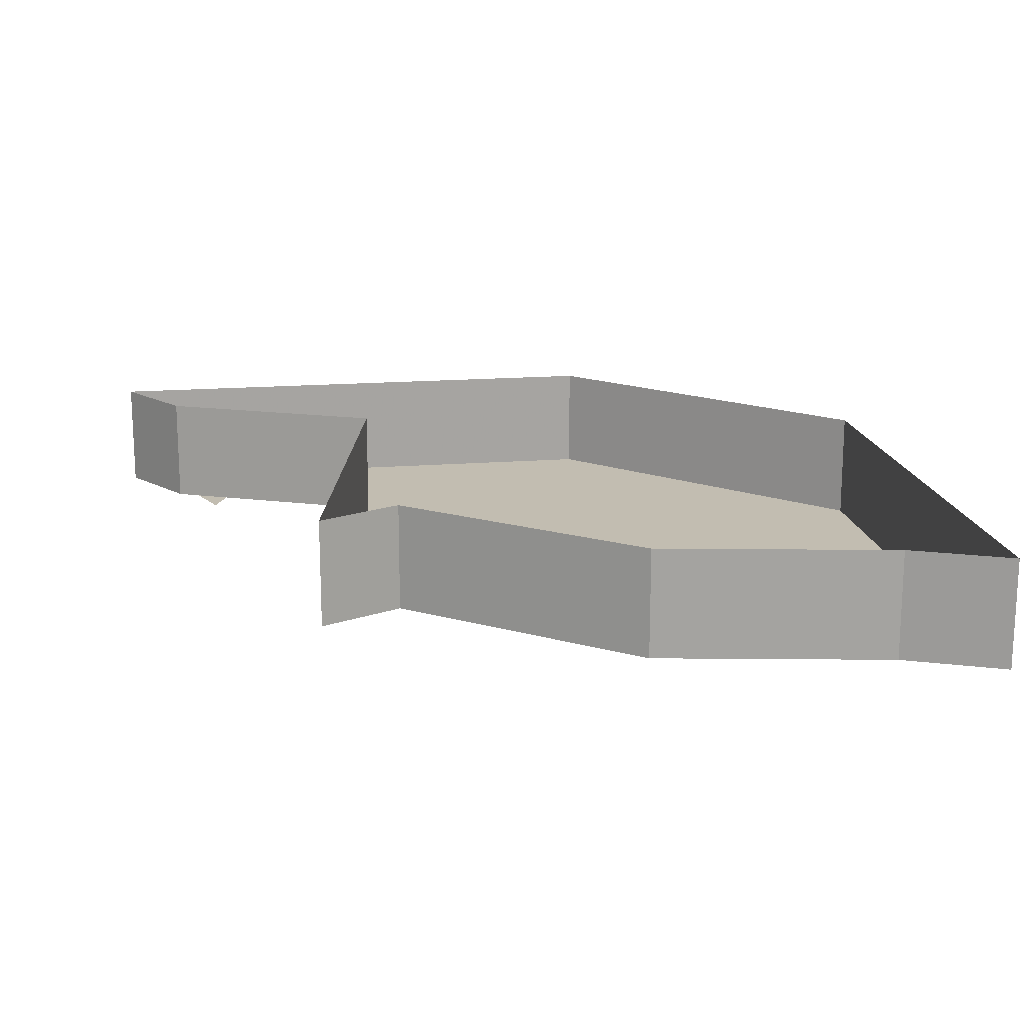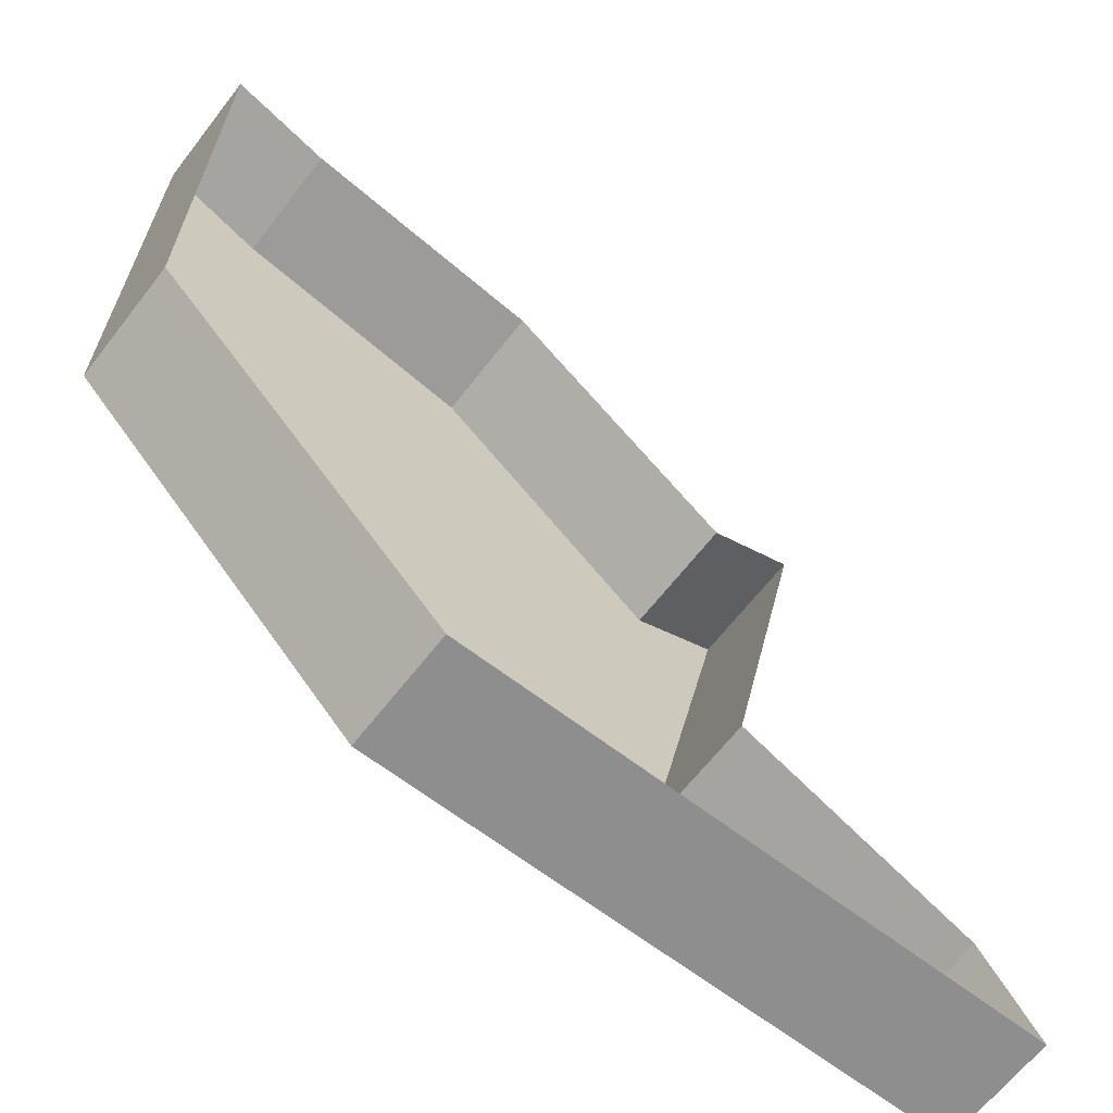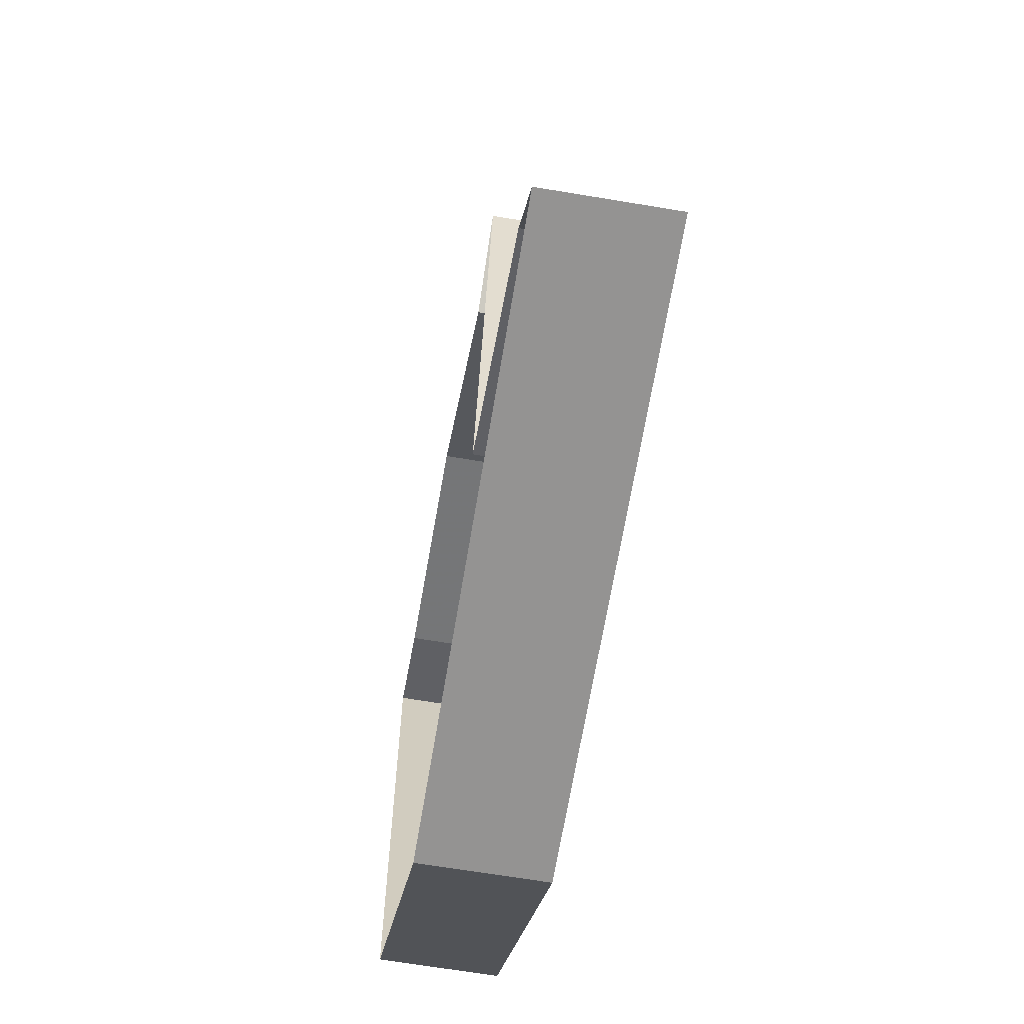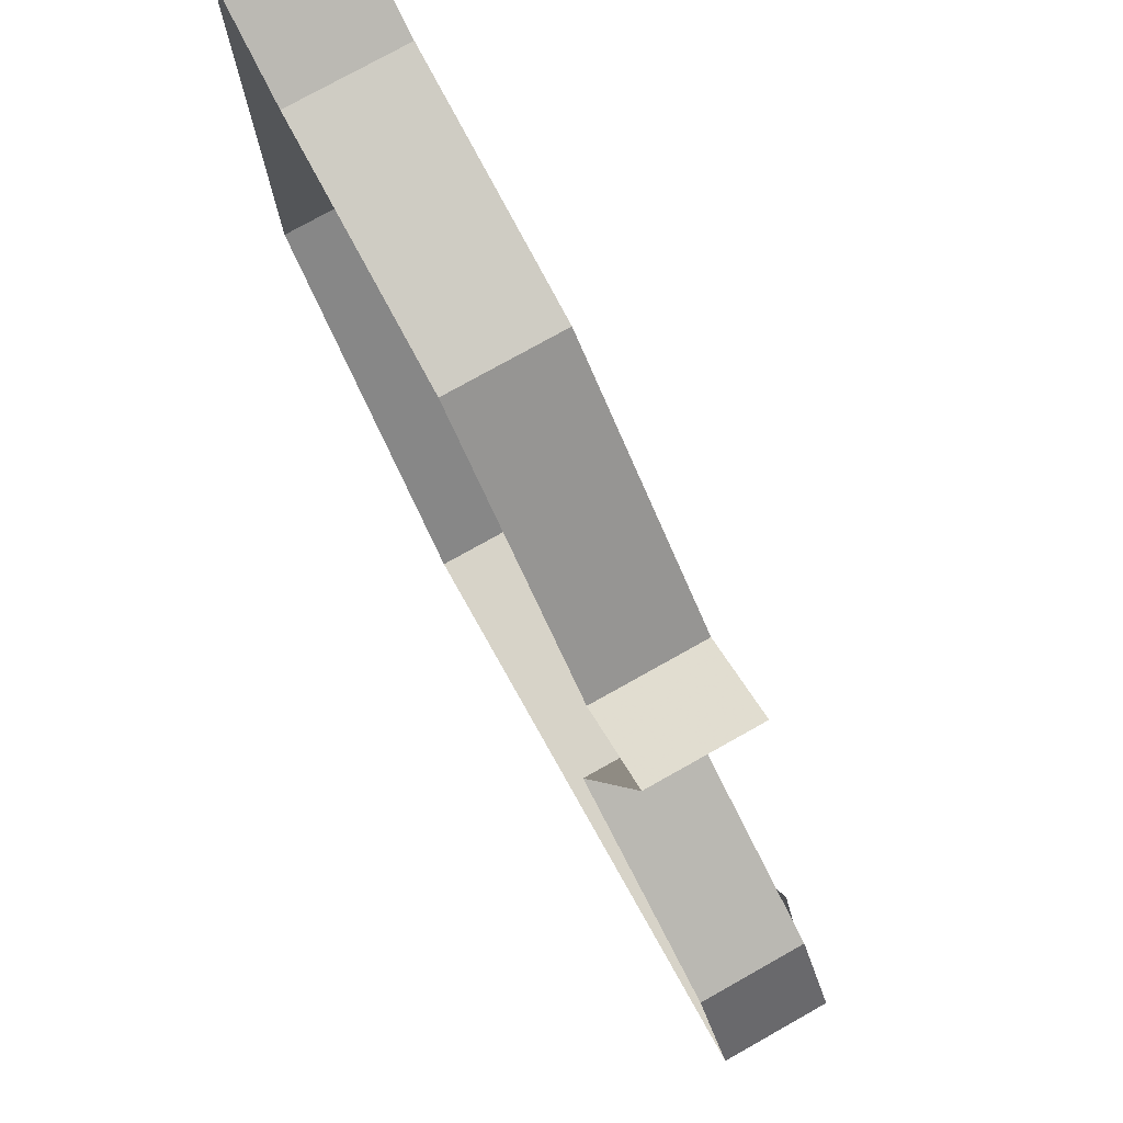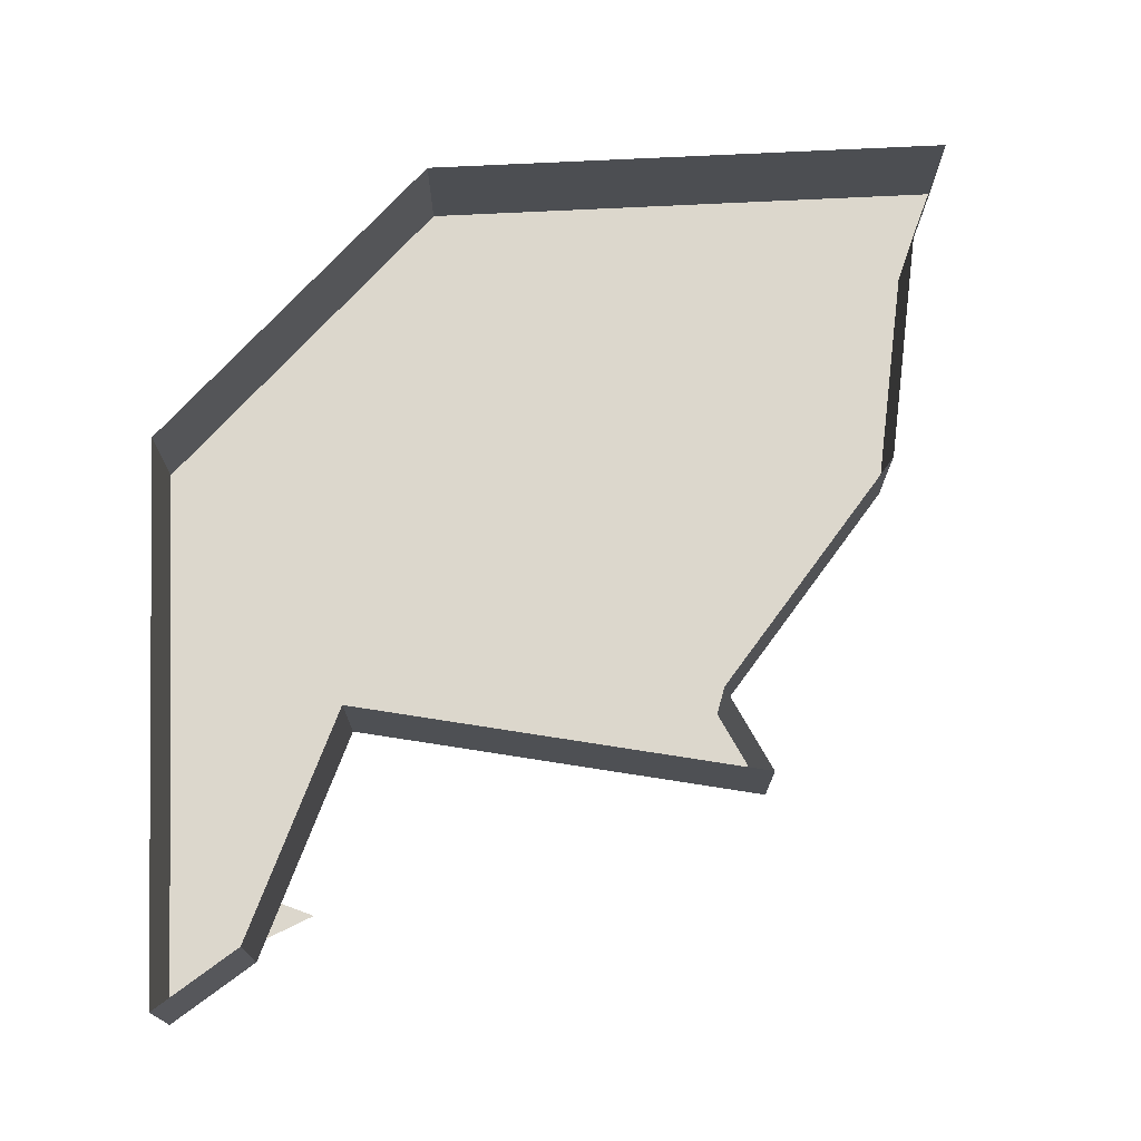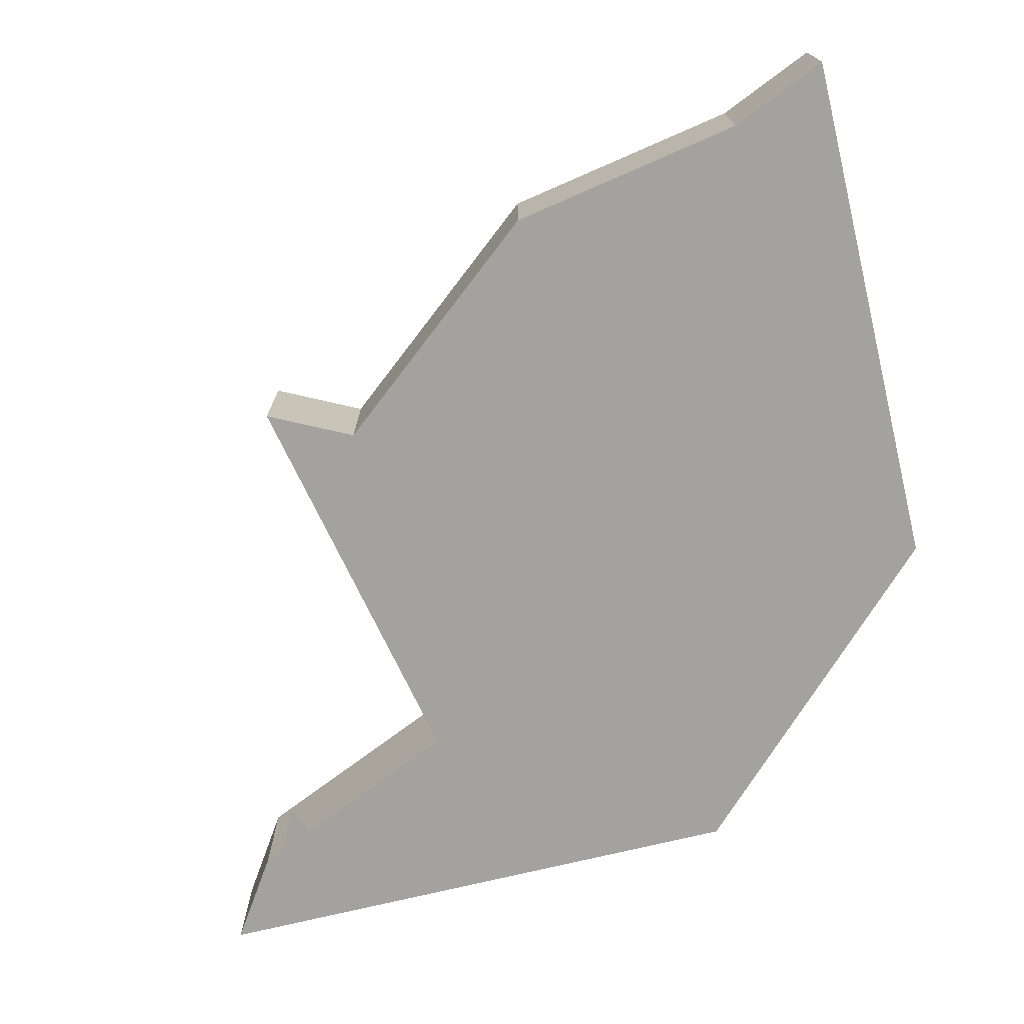
<metadata>
{"format":"obj","ext":"obj","renderer":"f3d","projection":"perspective","resolution":1024,"background":"white","views":[{"elev":16.9,"azim":-9.0,"up":"+Y"},{"elev":-65.0,"azim":142.2,"up":"+Z"},{"elev":-66.8,"azim":-99.5,"up":"+Z"},{"elev":76.5,"azim":-119.3,"up":"+Z"},{"elev":73.0,"azim":-92.8,"up":"+Y"},{"elev":-72.6,"azim":13.6,"up":"+Y"}]}
</metadata>
<code>
o item/family_crest_part/3
v 0 -8 -26
v -6 -8 3
v -6 0 3
v 0 0 -26
v -16 -8 -33
v 16 -8 -33
v 16 -8 -19
v 0 -8 0
v 0 0 0
v -16 0 -33
v -20 -8 -39
v 20 -8 -39
v 40 -8 -19
v 33 -8 -16
v 16 -8 13
v 16 0 13
v -20 0 -39
v 20 0 -39
v 40 0 -19
v 40 -8 19
v 33 -8 16
v 33 0 16
v 40 0 19
v 23 -8 -29
v 30 -8 -23
v 20 -8 -19
v 30 -8 13
v 37 -8 9
v 37 -8 16
v 30 -8 0
v 37 -8 -3
v 37 -8 3
v 30 -8 -13
v 37 -8 -16
v 37 -8 -9
v -16 -8 -36
v -10 -8 -36
v -13 -8 -29
v -3 -8 -36
v 3 -8 -36
v 0 -8 -29
v 10 -8 -36
v 16 -8 -36
v 13 -8 -29
f 1 2 3
f 1 3 4
f 1 4 5
f 1 5 6
f 1 6 7
f 1 7 2
f 2 7 8
f 2 8 9
f 2 9 3
f 5 4 10
f 5 10 11
f 5 11 12
f 5 12 6
f 6 12 13
f 6 13 14
f 6 14 7
f 7 14 15
f 7 15 8
f 8 15 16
f 8 16 9
f 11 10 17
f 11 17 12
f 12 17 18
f 12 18 13
f 13 18 19
f 13 19 20
f 13 20 21
f 13 21 14
f 14 21 15
f 15 21 22
f 15 22 16
f 21 20 23
f 21 23 22
f 24 25 26
f 27 28 29
f 30 31 32
f 33 34 35
f 36 37 38
f 39 40 41
f 42 43 44
f 19 23 20

</code>
